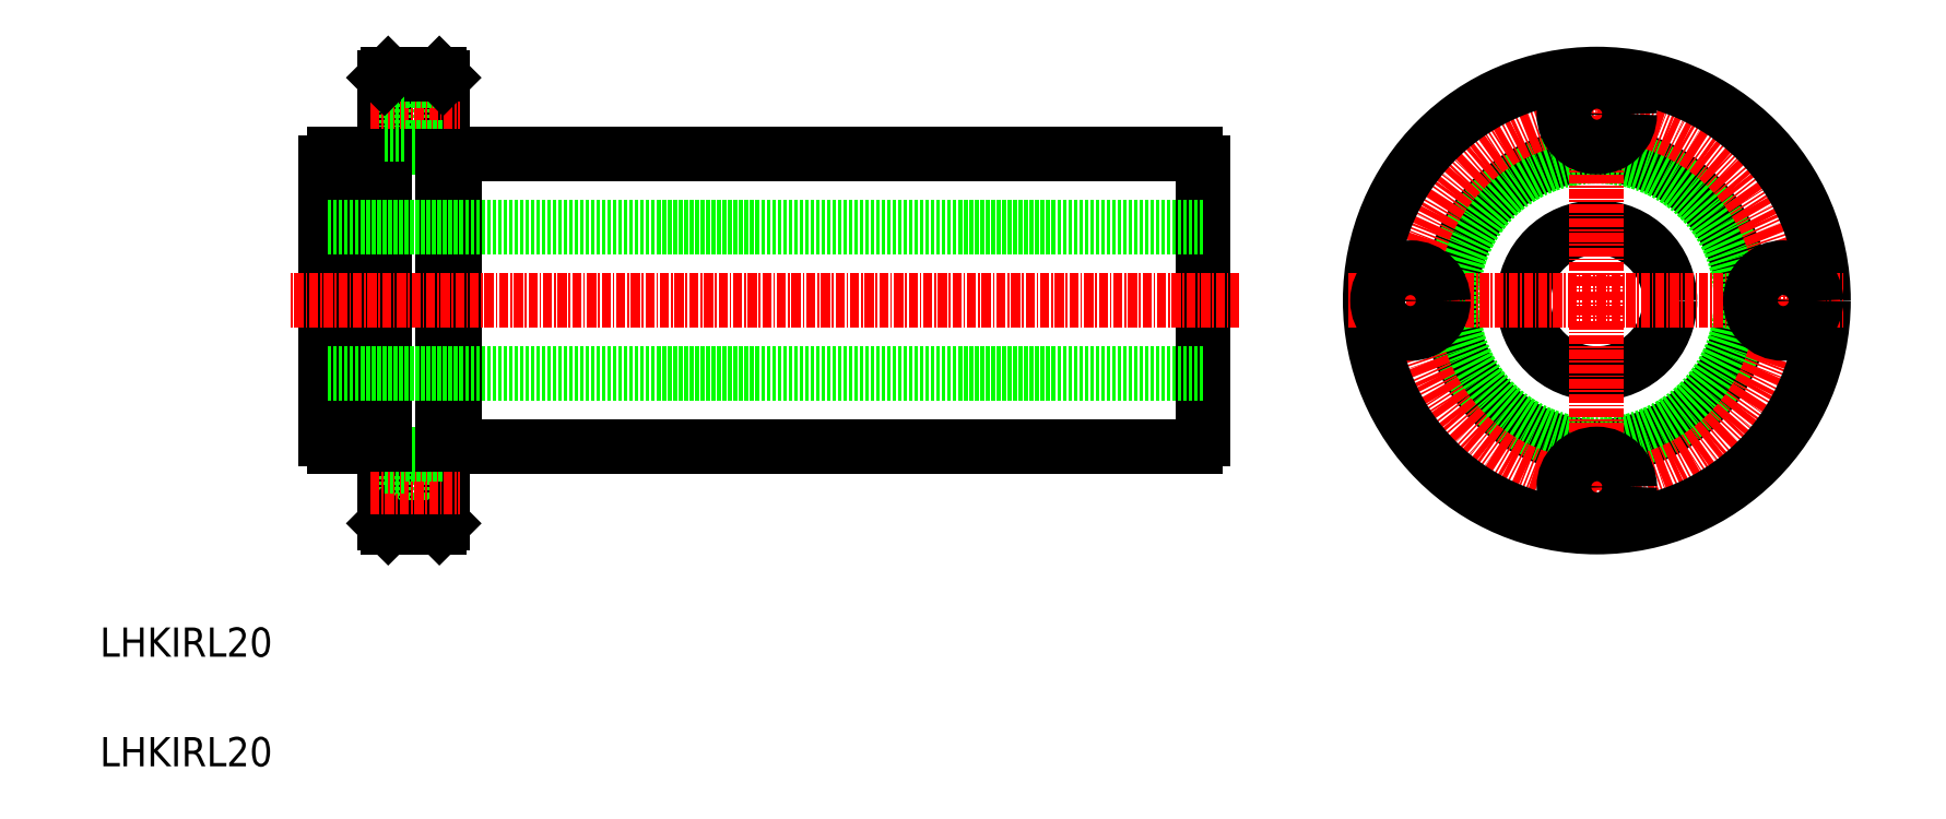
<metadata>
{"format":"dxf","ext":"dxf","renderer":"ezdxf+matplotlib","layout":"modelspace","background":"white","min_lineweight":24,"dpi":150}
</metadata>
<code>
0
SECTION
2
ENTITIES
0
TEXT
8
0
10
199.6
20
133.3
30
0
40
4
1
LHKIRL20
0
TEXT
8
0
10
199.6
20
148.3
30
0
40
4
1
LHKIRL20
0
LINE
8
0
10
350.6
20
178.1
30
0
11
350.6
21
215.9
31
0
0
LINE
8
0
10
237
20
217
30
0
11
237
21
177
31
0
0
LINE
8
0
10
248.2
20
177
30
0
11
248.2
21
217
31
0
0
LINE
8
0
10
230.6
20
178.1
30
0
11
230.6
21
215.9
31
0
0
LINE
8
0
10
246.6
20
166.5
30
0
11
246.6
21
227.5
31
0
0
LINE
8
0
10
238.6
20
166.5
30
0
11
238.6
21
227.5
31
0
0
LINE
8
0
10
248.2
20
177
30
0
11
349.5
21
177
31
0
0
LINE
8
0
10
350.6
20
187
30
0
11
230.6
21
187
31
0
0
LINE
8
0
10
241.5
20
176
30
0
11
241.5
21
167
31
0
0
LINE
8
0
10
241.5
20
167
30
0
11
246.6
21
167
31
0
0
LINE
8
0
10
239.1
20
166
30
0
11
246.1
21
166
31
0
0
LINE
8
0
10
238.6
20
168.8
30
0
11
241.5
21
168.8
31
0
0
LINE
8
0
10
239.1
20
166
30
0
11
238.6
21
166.5
31
0
0
LINE
8
0
10
246.1
20
166
30
0
11
246.6
21
166.5
31
0
0
LINE
8
0
10
231.6
20
177
30
0
11
237
21
177
31
0
0
ARC
8
0
10
232.4
20
178.9
30
0
40
2
50
202.3
51
247.7
0
LINE
8
CENTER
10
236.6
20
171.5
30
0
11
248.9
21
171.5
31
0
0
LINE
8
0
10
241.5
20
176
30
0
11
246.6
21
176
31
0
0
LINE
8
0
10
238.6
20
174.3
30
0
11
241.5
21
174.3
31
0
0
LINE
8
0
10
238.6
20
177.3
30
0
11
237
21
177.3
31
0
0
LINE
8
0
10
246.6
20
177.3
30
0
11
248.2
21
177.3
31
0
0
ARC
8
0
10
348.7
20
178.9
30
0
40
2
50
292.3
51
337.7
0
LINE
8
0
10
248.2
20
217
30
0
11
349.5
21
217
31
0
0
LINE
8
0
10
350.6
20
207
30
0
11
230.6
21
207
31
0
0
LINE
8
CENTER
10
355.5
20
197
30
0
11
225.7
21
197
31
0
0
LINE
8
0
10
241.5
20
227
30
0
11
241.5
21
218
31
0
0
LINE
8
0
10
231.6
20
217
30
0
11
237
21
217
31
0
0
ARC
8
0
10
232.4
20
215.2
30
0
40
2
50
112.3
51
157.7
0
LINE
8
CENTER
10
236.6
20
222.5
30
0
11
248.9
21
222.5
31
0
0
LINE
8
0
10
241.5
20
218
30
0
11
246.6
21
218
31
0
0
LINE
8
0
10
238.6
20
216.8
30
0
11
237
21
216.8
31
0
0
LINE
8
0
10
238.6
20
219.8
30
0
11
241.5
21
219.8
31
0
0
LINE
8
0
10
246.6
20
216.8
30
0
11
248.2
21
216.8
31
0
0
LINE
8
0
10
241.5
20
227
30
0
11
246.6
21
227
31
0
0
LINE
8
0
10
239.1
20
228
30
0
11
246.1
21
228
31
0
0
LINE
8
0
10
238.6
20
225.3
30
0
11
241.5
21
225.3
31
0
0
LINE
8
0
10
239.1
20
228
30
0
11
238.6
21
227.5
31
0
0
LINE
8
0
10
246.1
20
228
30
0
11
246.6
21
227.5
31
0
0
ARC
8
0
10
348.7
20
215.2
30
0
40
2
50
22.33
51
67.67
0
CIRCLE
8
0
10
404.4
20
197
30
0
40
10
0
CIRCLE
8
0
10
404.4
20
197
30
0
40
20
0
CIRCLE
8
0
10
404.4
20
197
30
0
40
19.75
0
CIRCLE
8
CENTER
10
404.4
20
197
30
0
40
25.5
0
LINE
8
CENTER
10
404.4
20
163
30
0
11
404.4
21
231
31
0
0
CIRCLE
8
0
10
404.4
20
197
30
0
40
31
0
CIRCLE
8
0
10
404.4
20
171.5
30
0
40
4.5
0
CIRCLE
8
0
10
404.4
20
171.5
30
0
40
2.75
0
LINE
8
CENTER
10
370.4
20
197
30
0
11
438.4
21
197
31
0
0
CIRCLE
8
0
10
404.4
20
222.5
30
0
40
4.5
0
CIRCLE
8
0
10
404.4
20
222.5
30
0
40
2.75
0
CIRCLE
8
0
10
378.9
20
197
30
0
40
2.75
0
CIRCLE
8
0
10
378.9
20
197
30
0
40
4.5
0
CIRCLE
8
0
10
429.9
20
197
30
0
40
2.75
0
CIRCLE
8
0
10
429.9
20
197
30
0
40
4.5
0
ENDSEC
0
EOF

</code>
